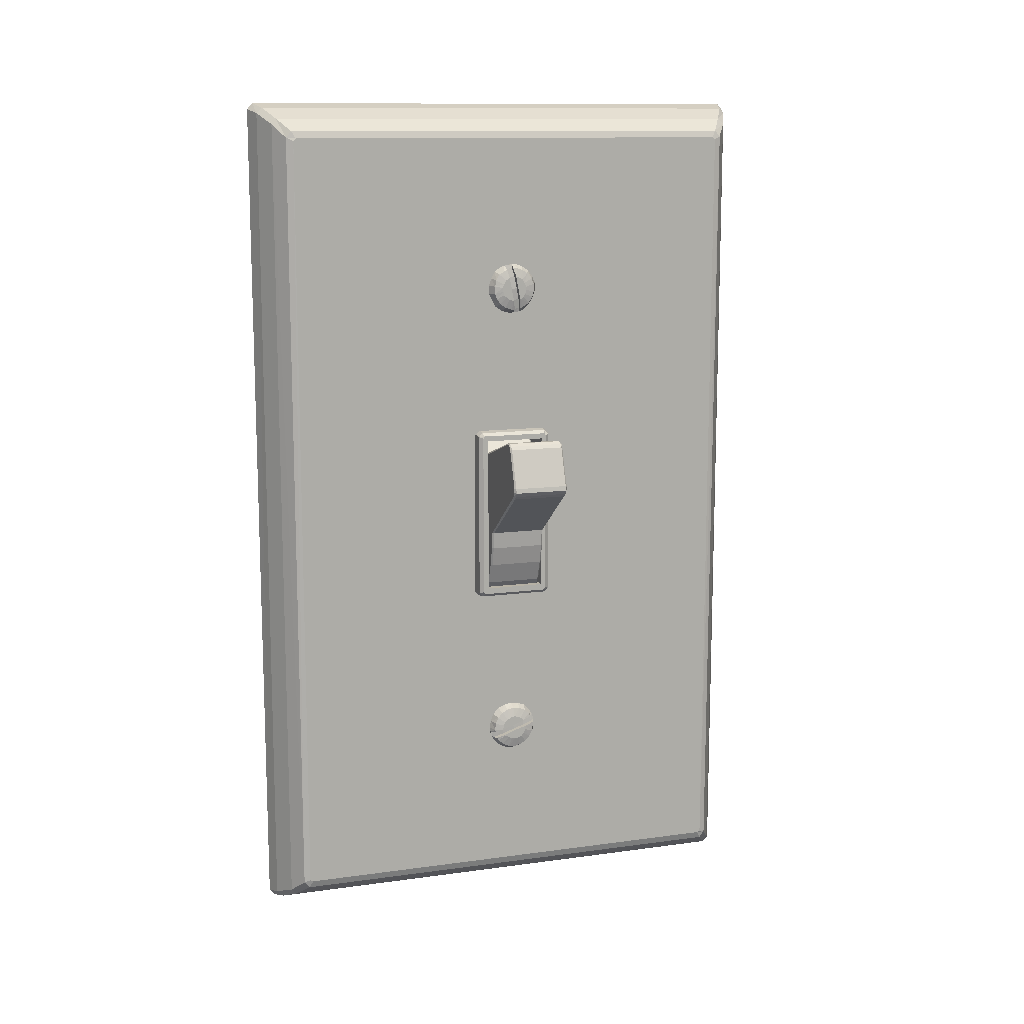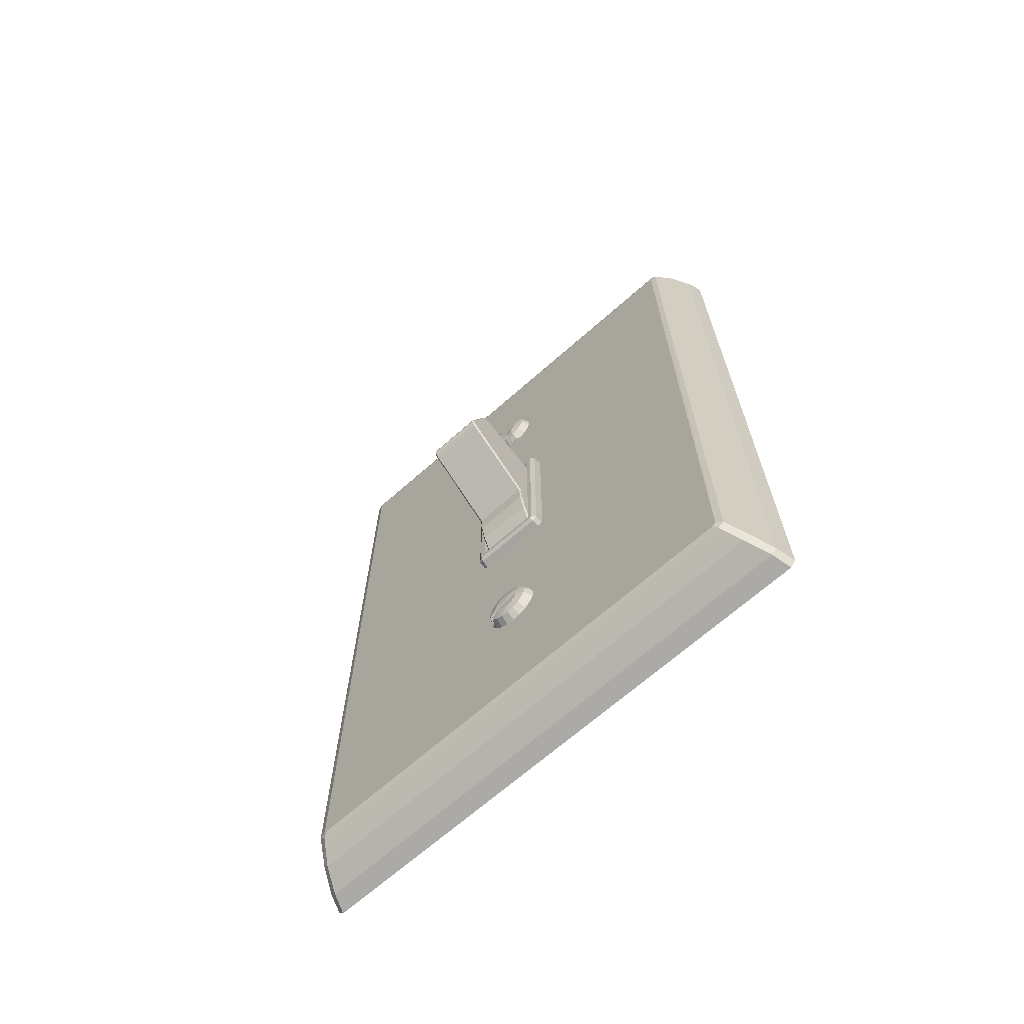
<metadata>
{"format":"obj","ext":"obj","renderer":"f3d","projection":"perspective","resolution":1024,"background":"white","views":[{"elev":12.0,"azim":71.8,"up":"+Y"},{"elev":-67.7,"azim":131.6,"up":"+Y"}]}
</metadata>
<code>
v  0.0081 -0.0078 -0.0054
v  0.0005 -0.0078 -0.0054
v  0.0005 -0.0078 0.004
v  0.0081 -0.0078 0.004
v  0.0081 0.0149 -0.0059
v  0.0005 0.0149 -0.0059
v  0.0005 -0.0073 -0.0059
v  0.0081 -0.0073 -0.0059
v  0.0081 -0.0073 0.0046
v  0.0005 -0.0073 0.0046
v  0.0005 0.0149 0.0046
v  0.0081 0.0149 0.0046
v  0.0081 0.0154 0.004
v  0.0005 0.0154 0.004
v  0.0005 0.0154 -0.0054
v  0.0081 0.0154 -0.0054
v  0.0005 -0.0508 0.0333
v  0.0005 -0.0516 0.0326
v  0.0028 -0.051 0.0318
v  0.0026 -0.0503 0.0326
v  0.0056 -0.0497 0.0305
v  0.0056 -0.049 0.0311
v  0.0005 0.0593 0.0326
v  0.0005 0.0585 0.0333
v  0.0028 0.058 0.0325
v  0.0028 0.0587 0.0318
v  0.0056 0.0566 0.0311
v  0.0056 0.0573 0.0305
v  0.0005 0.0585 -0.0347
v  0.0005 0.0593 -0.034
v  0.0028 0.0587 -0.0333
v  0.0026 0.058 -0.034
v  0.0056 0.0573 -0.0318
v  0.0056 0.0566 -0.0326
v  0.0053 -0.0491 -0.0327
v  0.0056 -0.0497 -0.0318
v  0.0028 -0.051 -0.0333
v  0.0028 -0.0503 -0.034
v  0.0005 -0.0516 -0.034
v  0.0005 -0.0508 -0.0347
v  0.0079 -0.048 0.029
v  0.0081 -0.0471 0.0285
v  0.0081 -0.0469 0.0289
v  0.0079 -0.0472 0.0297
v  0.0079 -0.048 -0.0304
v  0.0081 -0.0471 -0.0299
v  0.0078 -0.0472 -0.0311
v  0.0081 -0.0469 -0.0303
v  0.0081 0.0545 0.0288
v  0.0078 0.0549 0.0297
v  0.0081 0.0548 0.0285
v  0.0079 0.0557 0.029
v  0.0081 0.0548 -0.0299
v  0.0079 0.0557 -0.0304
v  0.0081 0.0545 -0.0303
v  0.0079 0.0549 -0.0311
v  0.0081 0.0326 -0.0031
v  0.0081 0.0335 -0.0037
v  0.0092 0.0337 -0.0033
v  0.0092 0.0329 -0.0028
v  0.0081 0.0319 -0.0023
v  0.0092 0.0324 -0.002
v  0.0081 0.0344 -0.004
v  0.0092 0.0345 -0.0035
v  0.0081 0.0355 -0.004
v  0.0092 0.0354 -0.0035
v  0.0092 0.0322 -0.0016
v  0.0084 0.0317 -0.0017
v  0.0081 0.0365 -0.0036
v  0.0092 0.0362 -0.0032
v  0.0095 0.0337 -0.0019
v  0.0095 0.0341 -0.0022
v  0.0095 0.0334 -0.0016
v  0.0095 0.0346 -0.0023
v  0.0092 0.032 -0.0008
v  0.0092 0.032 -0.0004
v  0.0081 0.0315 -0.0003
v  0.0084 0.0316 -0.0009
v  0.0095 0.0334 -0.0015
v  0.0081 0.0372 -0.003
v  0.0092 0.0369 -0.0026
v  0.0081 0.0318 0.0007
v  0.0092 0.0323 0.0005
v  0.0095 0.0351 -0.0023
v  0.0095 0.0356 -0.0021
v  0.0095 0.0349 -0.0012
v  0.0095 0.0332 -0.0006
v  0.0095 0.0332 -0.0005
v  0.0081 0.0378 -0.0021
v  0.0092 0.0373 -0.0019
v  0.0081 0.0324 0.0016
v  0.0092 0.0328 0.0012
v  0.0095 0.0361 -0.0018
v  0.0095 0.0334 -0
v  0.0095 0.0347 -0.0003
v  0.0095 0.0363 -0.0015
v  0.0095 0.0337 0.0004
v  0.0081 0.0381 -0.0011
v  0.0092 0.0376 -0.0011
v  0.0081 0.0333 0.0021
v  0.0092 0.0335 0.0017
v  0.0095 0.034 0.0008
v  0.0095 0.0365 -0.0009
v  0.0095 0.0345 0.0009
v  0.0095 0.035 0.001
v  0.0092 0.0376 -0.0006
v  0.0081 0.0342 0.0025
v  0.0092 0.0342 0.002
v  0.0095 0.0355 0.0008
v  0.0084 0.0381 -0.0006
v  0.0095 0.036 0.0005
v  0.0095 0.0363 -0
v  0.0095 0.0363 0.0001
v  0.0092 0.0352 0.002
v  0.0081 0.0352 0.0025
v  0.0092 0.0374 0.0003
v  0.0092 0.0372 0.0007
v  0.0092 0.036 0.0018
v  0.0092 0.0368 0.0014
v  0.0084 0.0379 0.0004
v  0.0081 0.0377 0.0009
v  0.0081 0.0362 0.0022
v  0.0081 0.0371 0.0017
v  0.0081 0.0316 -0.0014
v  0.0084 0.0316 -0.0014
v  0.0085 0.032 -0.0008
v  0.0085 0.0322 -0.0016
v  0.0087 0.0334 -0.0015
v  0.0087 0.0332 -0.0006
v  0.0081 0.038 -0.0001
v  0.0084 0.038 -0.0001
v  0.0088 0.0349 -0.0012
v  0.0087 0.0365 -0.0009
v  0.0088 0.0347 -0.0003
v  0.0087 0.0363 -0
v  0.0085 0.0376 -0.0006
v  0.0085 0.0374 0.0003
v  0.0081 -0.0281 -0.0039
v  0.0092 -0.0279 -0.0034
v  0.0092 -0.0287 -0.003
v  0.0081 -0.029 -0.0034
v  0.0092 -0.0271 -0.0035
v  0.0081 -0.0271 -0.004
v  0.0092 -0.0294 -0.0024
v  0.0081 -0.0298 -0.0027
v  0.0092 -0.0298 -0.0016
v  0.0081 -0.0303 -0.0018
v  0.0095 -0.0276 -0.0023
v  0.0095 -0.0281 -0.002
v  0.0092 -0.03 -0.0008
v  0.0081 -0.0305 -0.0008
v  0.0095 -0.0272 -0.0023
v  0.0095 -0.0285 -0.0017
v  0.0092 -0.0267 -0.0035
v  0.0095 -0.0271 -0.0023
v  0.0095 -0.0287 -0.0013
v  0.0092 -0.0299 0.0001
v  0.0081 -0.0304 0.0002
v  0.0092 -0.0248 -0.0023
v  0.0092 -0.0254 -0.0029
v  0.0081 -0.0251 -0.0033
v  0.0081 -0.0244 -0.0026
v  0.0095 -0.0288 -0.0008
v  0.0095 -0.0275 -0.0009
v  0.0095 -0.0262 -0.002
v  0.0092 -0.0258 -0.0031
v  0.0095 -0.0287 -0.0003
v  0.0095 -0.0258 -0.0016
v  0.0092 -0.0295 0.0009
v  0.0081 -0.0299 0.0012
v  0.0092 -0.0244 -0.0015
v  0.0081 -0.024 -0.0016
v  0.0095 -0.0268 -0.0006
v  0.0095 -0.0285 0.0002
v  0.0095 -0.0256 -0.0012
v  0.0095 -0.0255 -0.0007
v  0.0092 -0.0289 0.0016
v  0.0081 -0.0292 0.0019
v  0.0092 -0.0243 -0.0006
v  0.0081 -0.0239 -0.0006
v  0.0095 -0.0281 0.0006
v  0.0095 -0.0282 0.0006
v  0.0095 -0.0256 -0.0002
v  0.0095 -0.0259 0.0003
v  0.0092 -0.0285 0.0017
v  0.0095 -0.0263 0.0007
v  0.0095 -0.0267 0.0009
v  0.0092 -0.0245 0.0002
v  0.0081 -0.0241 0.0004
v  0.0095 -0.0273 0.001
v  0.0092 -0.0249 0.001
v  0.0092 -0.0276 0.002
v  0.0092 -0.0273 0.0021
v  0.0081 -0.0245 0.0013
v  0.0092 -0.0256 0.0016
v  0.0092 -0.0264 0.002
v  0.0081 -0.0253 0.002
v  0.0081 -0.0263 0.0024
v  0.0081 -0.0273 0.0026
v  0.0084 -0.0265 -0.0039
v  0.0084 -0.0257 -0.0036
v  0.0084 -0.0261 -0.0038
v  0.0081 -0.0261 -0.0038
v  0.0085 -0.0258 -0.0031
v  0.0087 -0.0262 -0.002
v  0.0087 -0.0271 -0.0023
v  0.0085 -0.0267 -0.0035
v  0.0084 -0.0287 0.0021
v  0.0084 -0.0283 0.0024
v  0.0081 -0.0283 0.0024
v  0.0084 -0.0278 0.0025
v  0.0088 -0.0275 -0.0009
v  0.0087 -0.0281 0.0006
v  0.0088 -0.0268 -0.0006
v  0.0087 -0.0273 0.001
v  0.0085 -0.0285 0.0017
v  0.0085 -0.0276 0.002
v  0.0095 -0.0065 0.0031
v  0.0095 -0.0065 -0.0046
v  0.0003 -0.0065 -0.0046
v  0.0003 -0.0065 0.0031
v  0.0095 0.0142 -0.0046
v  0.0003 0.0142 -0.0046
v  0.0095 0.0142 0.0031
v  0.0003 0.0142 0.0031
v  0.0091 -0.0072 0.0043
v  0.0095 -0.007 0.0038
v  0.0095 0.0146 0.0038
v  0.0091 0.0148 0.0043
v  0.0091 -0.0077 0.0038
v  0.0095 -0.0073 0.0036
v  0.0095 0.0149 0.0036
v  0.0091 0.0153 0.0038
v  0.0091 -0.0077 -0.0051
v  0.0095 -0.0073 -0.005
v  0.0095 0.0149 -0.005
v  0.0091 0.0153 -0.0051
v  0.0095 0.0146 -0.0052
v  0.0091 0.0148 -0.0057
v  0.0095 -0.007 -0.0052
v  0.0091 -0.0072 -0.0057
v  0.0003 -0.0084 0.0048
v  0.0003 0.0161 0.0048
v  0.0003 0.0167 0.0043
v  0.0003 0.0167 -0.0057
v  0.0003 0.0161 -0.0062
v  0.0003 -0.0084 -0.0062
v  0.0003 -0.009 -0.0057
v  0.0003 -0.009 0.0043
v  0.0069 0.0117 -0.0044
v  0.007 0.012 -0.0042
v  0.0173 0.0152 -0.0042
v  0.0173 0.015 -0.0044
v  0.0053 0.0133 -0.0044
v  0.0054 0.0135 -0.0042
v  0.0033 0.0148 -0.0044
v  0.0034 0.015 -0.0042
v  0.0009 0.0163 -0.0044
v  0.001 0.0165 -0.0042
v  -0.0016 0.0171 -0.0044
v  -0.0015 0.0173 -0.0042
v  -0.004 0.0176 -0.0044
v  -0.004 0.0178 -0.0042
v  0.0076 -0.0078 -0.0044
v  0.0077 -0.008 -0.0042
v  0.006 -0.0099 -0.0042
v  0.006 -0.0097 -0.0044
v  0.0088 -0.0057 -0.0044
v  0.009 -0.0058 -0.0042
v  0.0098 -0.003 -0.0044
v  0.01 -0.0031 -0.0042
v  0.0104 -0.0006 -0.0044
v  0.0106 -0.0006 -0.0042
v  0.0106 0.0016 -0.0044
v  0.0108 0.0016 -0.0042
v  0.0197 0.0083 -0.0044
v  0.0199 0.0081 -0.0042
v  0.007 0.012 0.0027
v  0.0069 0.0117 0.0029
v  0.0173 0.015 0.0029
v  0.0173 0.0152 0.0027
v  0.0054 0.0135 0.0027
v  0.0053 0.0133 0.0029
v  0.0034 0.015 0.0027
v  0.0033 0.0148 0.0029
v  0.001 0.0165 0.0027
v  0.0009 0.0163 0.0029
v  -0.0015 0.0173 0.0027
v  -0.0016 0.0171 0.0029
v  -0.004 0.0178 0.0027
v  -0.004 0.0176 0.0029
v  0.0077 -0.008 0.0027
v  0.0076 -0.0078 0.0029
v  0.006 -0.0097 0.0029
v  0.006 -0.0099 0.0027
v  0.009 -0.0058 0.0027
v  0.0088 -0.0057 0.0029
v  0.01 -0.0031 0.0027
v  0.0098 -0.003 0.0029
v  0.0106 -0.0006 0.0027
v  0.0104 -0.0006 0.0029
v  0.0108 0.0016 0.0027
v  0.0106 0.0016 0.0029
v  0.0199 0.0081 0.0027
v  0.0197 0.0083 0.0029
v  0.0201 0.0086 -0.0044
v  0.0203 0.0085 -0.0042
v  0.0203 0.0085 0.0027
v  0.0201 0.0086 0.0029
v  0.0178 0.0152 -0.0042
v  0.0178 0.015 -0.0044
v  0.0205 0.0096 -0.0042
v  0.0203 0.0096 -0.0044
v  0.0185 0.0144 -0.0044
v  0.0187 0.0145 -0.0042
v  0.0182 0.0148 -0.0044
v  0.0183 0.0149 -0.0042
v  0.0178 0.015 0.0029
v  0.0178 0.0152 0.0027
v  0.0203 0.0096 0.0029
v  0.0205 0.0096 0.0027
v  0.0187 0.0145 0.0027
v  0.0185 0.0144 0.0029
v  0.0183 0.0149 0.0027
v  0.0182 0.0148 0.0029
v  0.0206 0.009 -0.0042
v  0.0203 0.0091 -0.0044
v  0.0203 0.0091 0.0029
v  0.0206 0.009 0.0027
v  -0.0015 0.0108 -0.0044
v  -0.0006 0.0082 -0.0044
v  0 0.0067 -0.0044
v  0.0003 0.0058 -0.0044
v  0.0006 0.0051 -0.0044
v  0.0015 0.0026 -0.0044
v  0.0016 0.002 -0.0044
v  0.002 0.0011 -0.0044
v  0.0026 -0.0005 -0.0044
v  0.0035 -0.003 -0.0044
v  0.0035 -0.003 0.0029
v  0.0026 -0.0005 0.0029
v  0.002 0.0011 0.0029
v  0.0016 0.002 0.0029
v  0.0015 0.0026 0.0029
v  0.0006 0.0051 0.0029
v  0.0003 0.0058 0.0029
v  0 0.0067 0.0029
v  -0.0006 0.0082 0.0029
v  -0.0015 0.0108 0.0029
g SM_Bin
f 1 2 3
f 3 4 1
f 5 6 7
f 7 8 5
f 9 10 11
f 11 12 9
f 13 14 15
f 15 16 13
f 17 18 19
f 19 20 17
f 20 19 21
f 21 22 20
f 23 24 25
f 25 26 23
f 26 25 27
f 27 28 26
f 29 30 31
f 31 32 29
f 32 31 33
f 33 34 32
f 35 36 37
f 37 38 35
f 38 37 39
f 39 40 38
f 25 24 17
f 17 20 25
f 27 25 20
f 20 22 27
f 31 30 23
f 23 26 31
f 33 31 26
f 26 28 33
f 35 38 32
f 32 34 35
f 38 40 29
f 29 32 38
f 37 36 21
f 21 19 37
f 19 18 39
f 39 37 19
f 3 10 9
f 9 4 3
f 7 2 1
f 1 8 7
f 15 6 5
f 5 16 15
f 11 14 13
f 13 12 11
f 41 42 43
f 43 44 41
f 42 41 45
f 45 46 42
f 46 45 47
f 47 48 46
f 44 43 49
f 49 50 44
f 50 49 51
f 51 52 50
f 52 51 53
f 53 54 52
f 54 53 55
f 55 56 54
f 56 55 48
f 48 47 56
f 42 46 1
f 1 4 42
f 43 42 4
f 4 9 43
f 55 53 16
f 16 5 55
f 28 27 50
f 50 52 28
f 22 21 41
f 41 44 22
f 34 33 54
f 54 56 34
f 47 45 36
f 36 35 47
f 27 22 44
f 44 50 27
f 33 28 52
f 52 54 33
f 35 34 56
f 56 47 35
f 21 36 45
f 45 41 21
f 13 16 53
f 53 51 13
f 43 9 12
f 12 49 43
f 48 8 1
f 1 46 48
f 55 5 8
f 8 48 55
f 49 12 13
f 13 51 49
f 57 58 59
f 59 60 57
f 61 57 60
f 60 62 61
f 58 63 64
f 64 59 58
f 63 65 66
f 66 64 63
f 61 62 67
f 67 68 61
f 66 65 69
f 69 70 66
f 71 60 59
f 59 72 71
f 73 62 60
f 60 71 73
f 72 59 64
f 64 74 72
f 75 76 77
f 77 78 75
f 67 62 73
f 73 79 67
f 70 69 80
f 80 81 70
f 82 77 76
f 76 83 82
f 74 64 66
f 66 84 74
f 84 66 70
f 70 85 84
f 79 73 71
f 71 86 79
f 87 88 76
f 76 75 87
f 86 71 72
f 86 72 74
f 81 80 89
f 89 90 81
f 91 82 83
f 83 92 91
f 86 74 84
f 85 70 81
f 81 93 85
f 94 83 76
f 76 88 94
f 86 84 85
f 95 94 88
f 88 87 95
f 86 85 93
f 93 81 90
f 90 96 93
f 97 92 83
f 83 94 97
f 95 97 94
f 86 93 96
f 90 89 98
f 98 99 90
f 100 91 92
f 92 101 100
f 95 102 97
f 86 96 103
f 103 103 86
f 96 90 99
f 99 103 96
f 102 101 92
f 92 97 102
f 95 104 102
f 95 105 104
f 103 103 99
f 99 106 103
f 107 100 101
f 101 108 107
f 95 109 105
f 106 99 98
f 98 110 106
f 95 111 109
f 104 108 101
f 101 102 104
f 112 113 111
f 111 95 112
f 105 114 108
f 108 104 105
f 115 107 108
f 108 114 115
f 116 117 113
f 113 112 116
f 109 118 114
f 114 105 109
f 113 117 119
f 119 111 113
f 111 119 118
f 118 109 111
f 117 116 120
f 120 121 117
f 122 115 114
f 114 118 122
f 117 121 123
f 123 119 117
f 123 122 118
f 118 119 123
f 77 124 125
f 125 78 77
f 126 127 128
f 128 129 126
f 98 130 131
f 131 110 98
f 127 67 79
f 79 128 127
f 129 87 75
f 75 126 129
f 126 75 78
f 78 125 68
f 78 68 127
f 78 127 126
f 68 67 127
f 132 86 103
f 103 133 132
f 134 132 133
f 133 135 134
f 135 112 95
f 95 134 135
f 134 95 87
f 87 129 134
f 129 128 132
f 132 134 129
f 128 79 86
f 86 132 128
f 136 106 110
f 137 136 110
f 137 110 131
f 137 131 120
f 120 116 137
f 137 116 112
f 112 135 137
f 135 133 136
f 136 137 135
f 133 103 106
f 106 136 133
f 130 121 120
f 120 131 130
f 124 61 68
f 68 125 124
f 138 139 140
f 140 141 138
f 142 139 138
f 138 143 142
f 141 140 144
f 144 145 141
f 145 144 146
f 146 147 145
f 148 149 140
f 140 139 148
f 147 146 150
f 150 151 147
f 152 148 139
f 139 142 152
f 149 153 144
f 144 140 149
f 154 155 152
f 152 142 154
f 153 156 146
f 146 144 153
f 151 150 157
f 157 158 151
f 159 160 161
f 161 162 159
f 156 163 150
f 150 146 156
f 155 164 148
f 148 152 155
f 165 166 160
f 160 165 165
f 164 149 148
f 164 153 149
f 164 156 153
f 163 167 157
f 157 150 163
f 168 165 160
f 160 159 168
f 164 163 156
f 158 157 169
f 169 170 158
f 171 159 162
f 162 172 171
f 173 165 165
f 165 168 173
f 164 167 163
f 167 174 169
f 169 157 167
f 175 168 159
f 159 171 175
f 173 168 175
f 164 174 167
f 173 175 176
f 170 169 177
f 177 178 170
f 179 171 172
f 172 180 179
f 164 181 182
f 182 174 164
f 174 182 177
f 177 169 174
f 176 175 171
f 171 179 176
f 173 176 183
f 173 183 184
f 181 185 177
f 177 182 181
f 173 184 186
f 173 186 187
f 183 176 179
f 179 188 183
f 188 179 180
f 180 189 188
f 190 173 187
f 187 190 190
f 184 183 188
f 188 191 184
f 192 190 190
f 190 193 192
f 191 188 189
f 189 194 191
f 186 184 191
f 191 195 186
f 190 187 196
f 196 193 190
f 187 186 195
f 195 196 187
f 197 195 191
f 191 194 197
f 193 196 198
f 198 199 193
f 198 196 195
f 195 197 198
f 142 143 200
f 200 154 142
f 161 201 202
f 202 203 161
f 204 205 206
f 206 207 204
f 178 208 209
f 209 210 178
f 193 199 211
f 211 192 193
f 207 206 155
f 155 154 207
f 205 204 166
f 166 165 205
f 204 201 166
f 201 204 207
f 201 207 200
f 201 200 202
f 200 207 154
f 212 213 181
f 181 164 212
f 214 215 213
f 213 212 214
f 215 214 173
f 173 190 215
f 214 205 165
f 165 173 214
f 205 214 212
f 212 206 205
f 206 212 164
f 164 155 206
f 216 208 185
f 217 211 209
f 217 209 208
f 217 208 216
f 211 217 192
f 217 215 190
f 190 192 217
f 215 217 216
f 216 213 215
f 213 216 185
f 185 181 213
f 185 208 178
f 178 177 185
f 210 209 211
f 211 199 210
f 203 202 200
f 200 143 203
f 166 201 161
f 161 160 166
f 218 219 220
f 220 221 218
f 219 222 223
f 223 220 219
f 222 224 225
f 225 223 222
f 224 218 221
f 221 225 224
f 226 227 228
f 228 229 226
f 227 226 230
f 230 231 227
f 229 228 232
f 232 233 229
f 231 230 234
f 234 235 231
f 233 232 236
f 236 237 233
f 237 236 238
f 238 239 237
f 239 238 240
f 240 241 239
f 241 240 235
f 235 234 241
f 242 226 229
f 229 243 242
f 244 233 237
f 237 245 244
f 246 239 241
f 241 247 246
f 248 234 230
f 230 249 248
f 242 249 230
f 230 226 242
f 244 243 229
f 229 233 244
f 246 245 237
f 237 239 246
f 248 247 241
f 241 234 248
f 227 231 218
f 231 235 219
f 219 218 231
f 235 240 219
f 240 238 222
f 222 219 240
f 238 236 222
f 236 232 224
f 224 222 236
f 232 228 224
f 228 227 218
f 218 224 228
f 250 251 252
f 252 253 250
f 251 250 254
f 254 255 251
f 255 254 256
f 256 257 255
f 257 256 258
f 258 259 257
f 259 258 260
f 260 261 259
f 261 260 262
f 262 263 261
f 264 265 266
f 266 267 264
f 265 264 268
f 268 269 265
f 269 268 270
f 270 271 269
f 271 270 272
f 272 273 271
f 273 272 274
f 274 275 273
f 275 274 276
f 276 277 275
f 278 279 280
f 280 281 278
f 279 278 282
f 282 283 279
f 283 282 284
f 284 285 283
f 285 284 286
f 286 287 285
f 287 286 288
f 288 289 287
f 289 288 290
f 290 291 289
f 292 293 294
f 294 295 292
f 293 292 296
f 296 297 293
f 297 296 298
f 298 299 297
f 299 298 300
f 300 301 299
f 301 300 302
f 302 303 301
f 303 302 304
f 304 305 303
f 277 276 306
f 306 307 277
f 305 304 308
f 308 309 305
f 253 252 310
f 310 311 253
f 312 313 314
f 314 315 312
f 315 314 316
f 316 317 315
f 281 280 318
f 318 319 281
f 320 321 322
f 322 323 320
f 323 322 324
f 324 325 323
f 313 312 326
f 326 327 313
f 321 320 328
f 328 329 321
f 307 306 327
f 327 326 307
f 309 308 329
f 329 328 309
f 317 316 311
f 311 310 317
f 325 324 319
f 319 318 325
f 251 255 282
f 282 278 251
f 255 257 284
f 284 282 255
f 257 259 286
f 286 284 257
f 259 261 288
f 288 286 259
f 265 269 296
f 296 292 265
f 269 271 298
f 298 296 269
f 271 273 300
f 300 298 271
f 273 275 302
f 302 300 273
f 322 321 312
f 312 315 322
f 302 275 277
f 277 304 302
f 251 278 281
f 281 252 251
f 288 261 263
f 263 290 288
f 265 292 295
f 295 266 265
f 277 307 308
f 308 304 277
f 307 326 329
f 329 308 307
f 326 312 321
f 321 329 326
f 315 317 324
f 324 322 315
f 317 310 319
f 319 324 317
f 310 252 281
f 281 319 310
f 327 306 276
f 276 313 327
f 309 328 320
f 320 305 309
f 314 313 276
f 276 253 314
f 276 274 250
f 250 253 276
f 311 316 314
f 314 253 311
f 279 303 305
f 305 280 279
f 305 320 323
f 323 280 305
f 280 323 325
f 325 318 280
f 260 330 262
f 260 258 331
f 331 330 260
f 258 256 332
f 332 331 258
f 256 254 333
f 333 332 256
f 254 250 334
f 334 333 254
f 274 335 334
f 334 250 274
f 274 272 336
f 336 335 274
f 272 270 337
f 337 336 272
f 270 268 338
f 338 337 270
f 268 264 339
f 339 338 268
f 267 339 264
f 293 340 294
f 293 297 341
f 341 340 293
f 297 299 342
f 342 341 297
f 299 301 343
f 343 342 299
f 301 303 344
f 344 343 301
f 345 344 303
f 303 279 345
f 279 283 346
f 346 345 279
f 283 285 347
f 347 346 283
f 285 287 348
f 348 347 285
f 287 289 349
f 349 348 287
f 291 349 289

</code>
